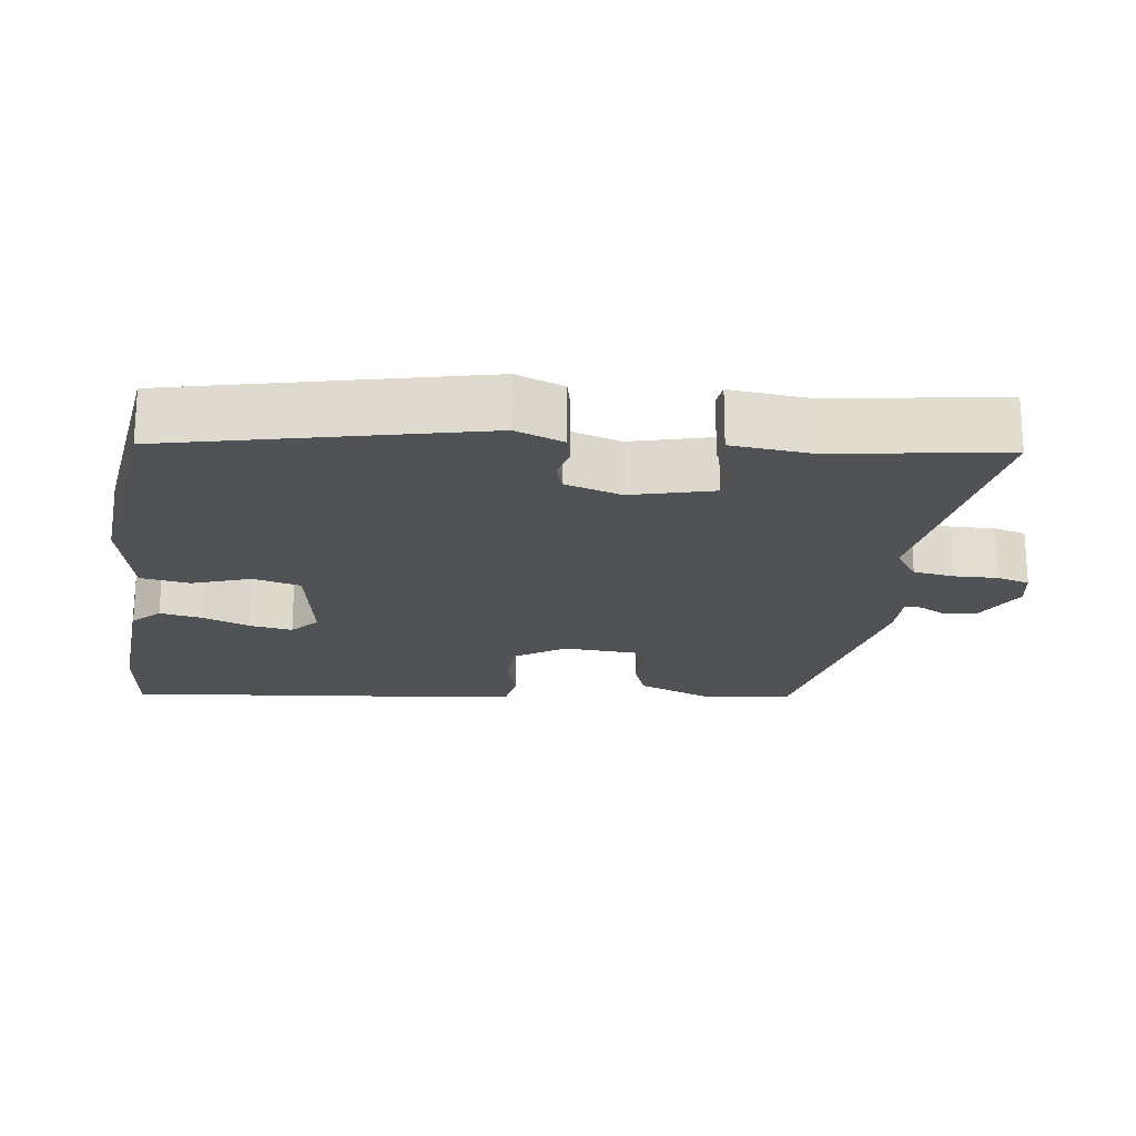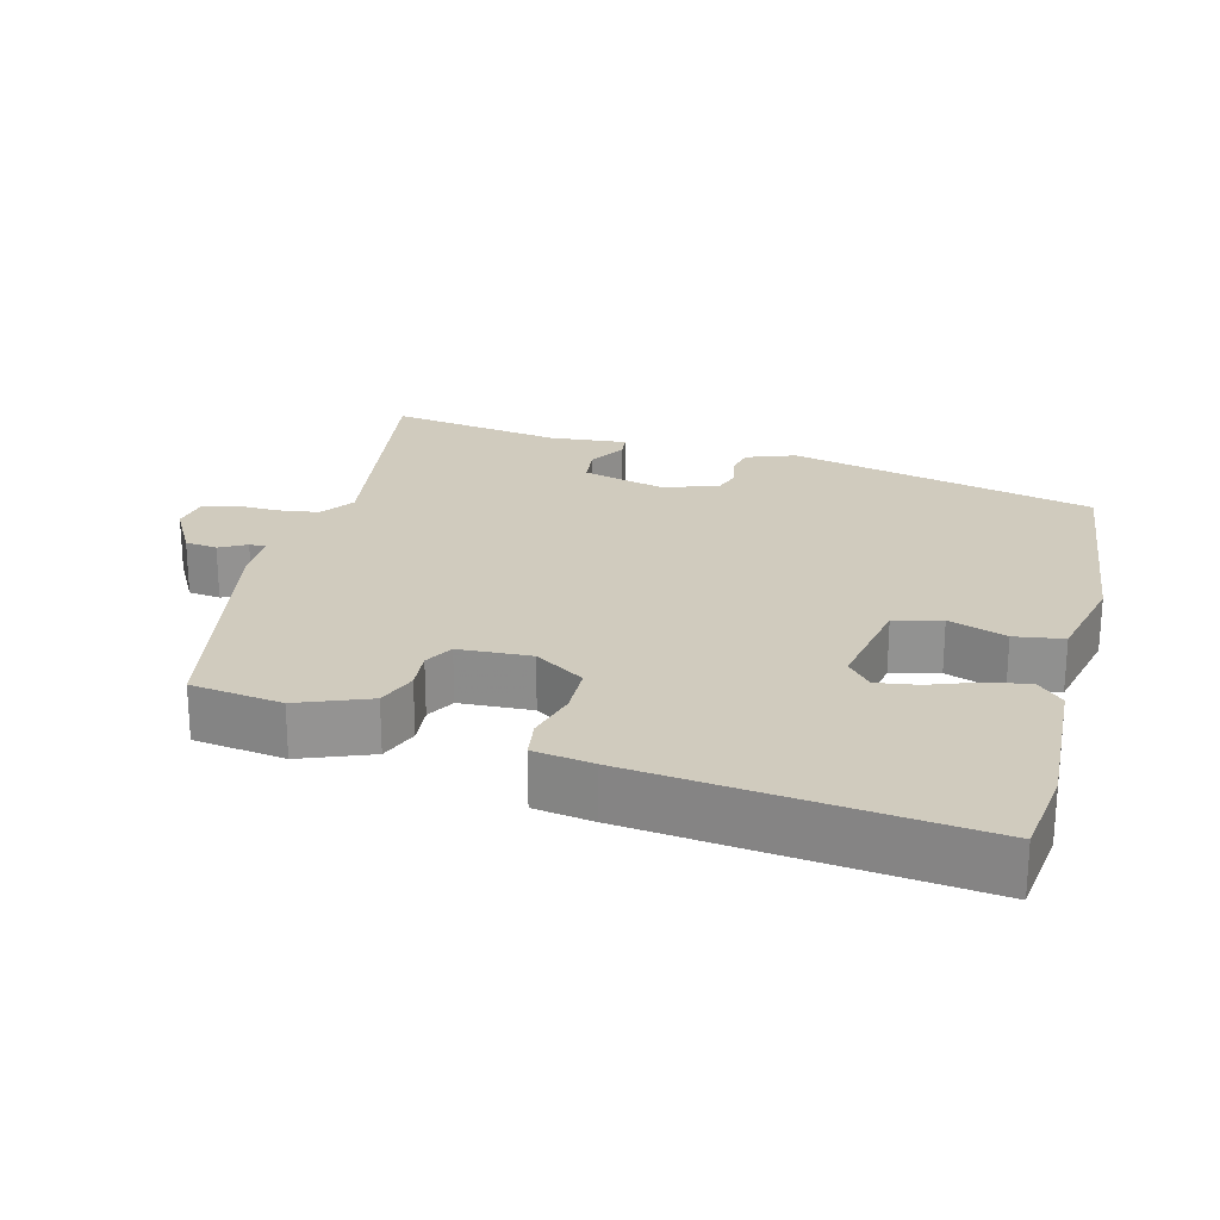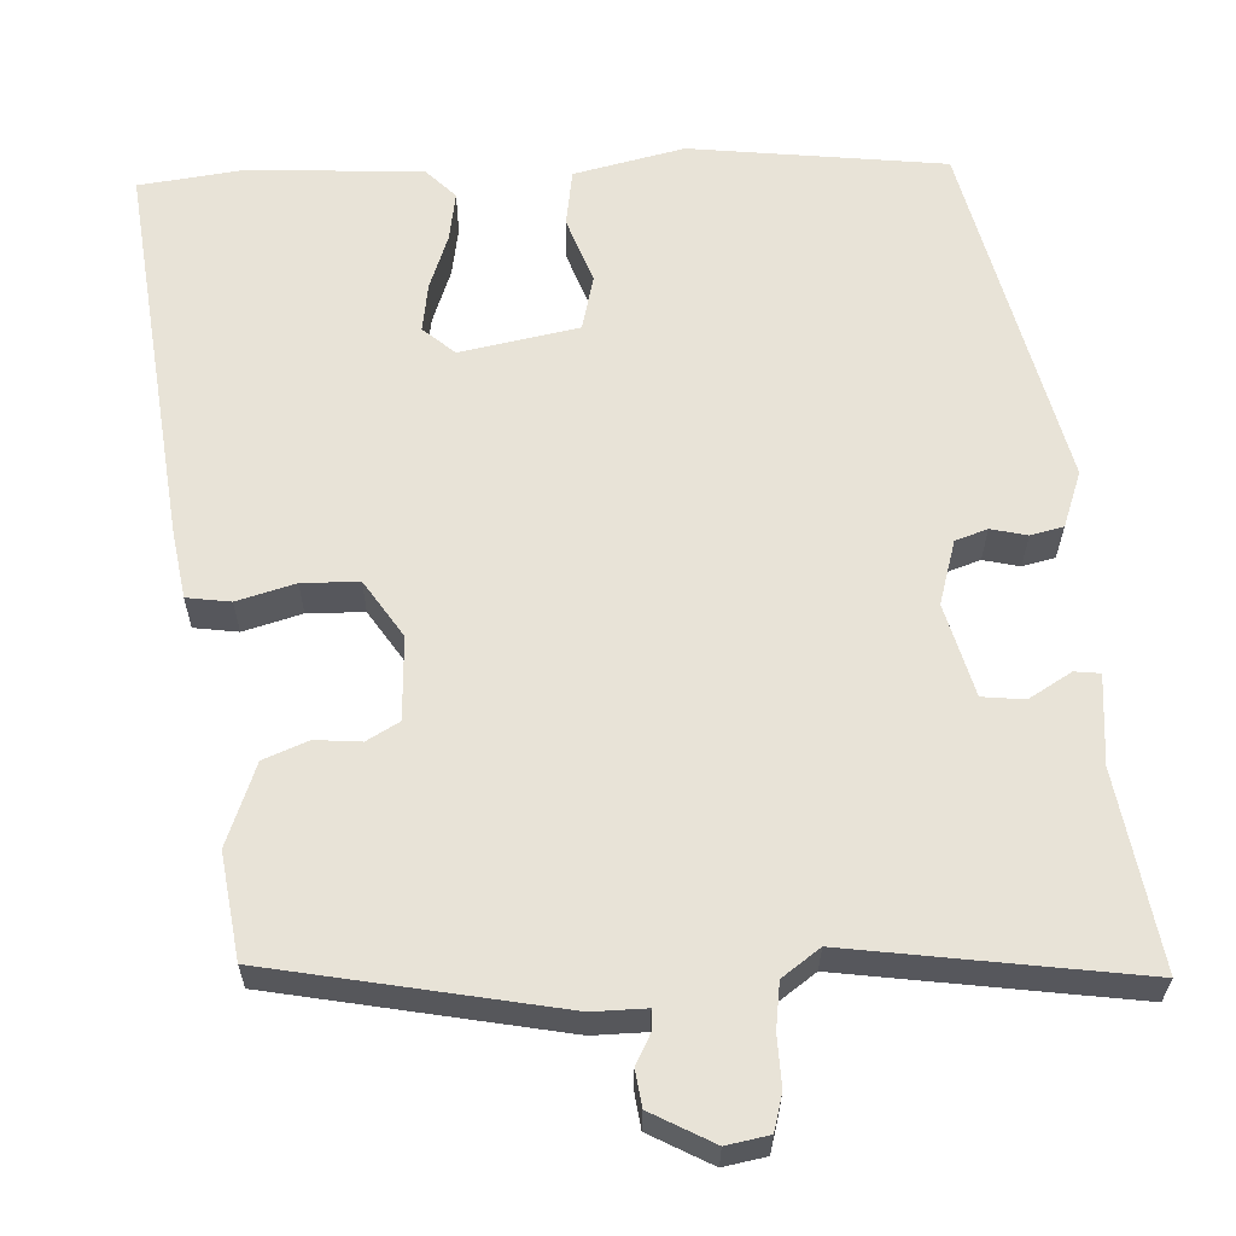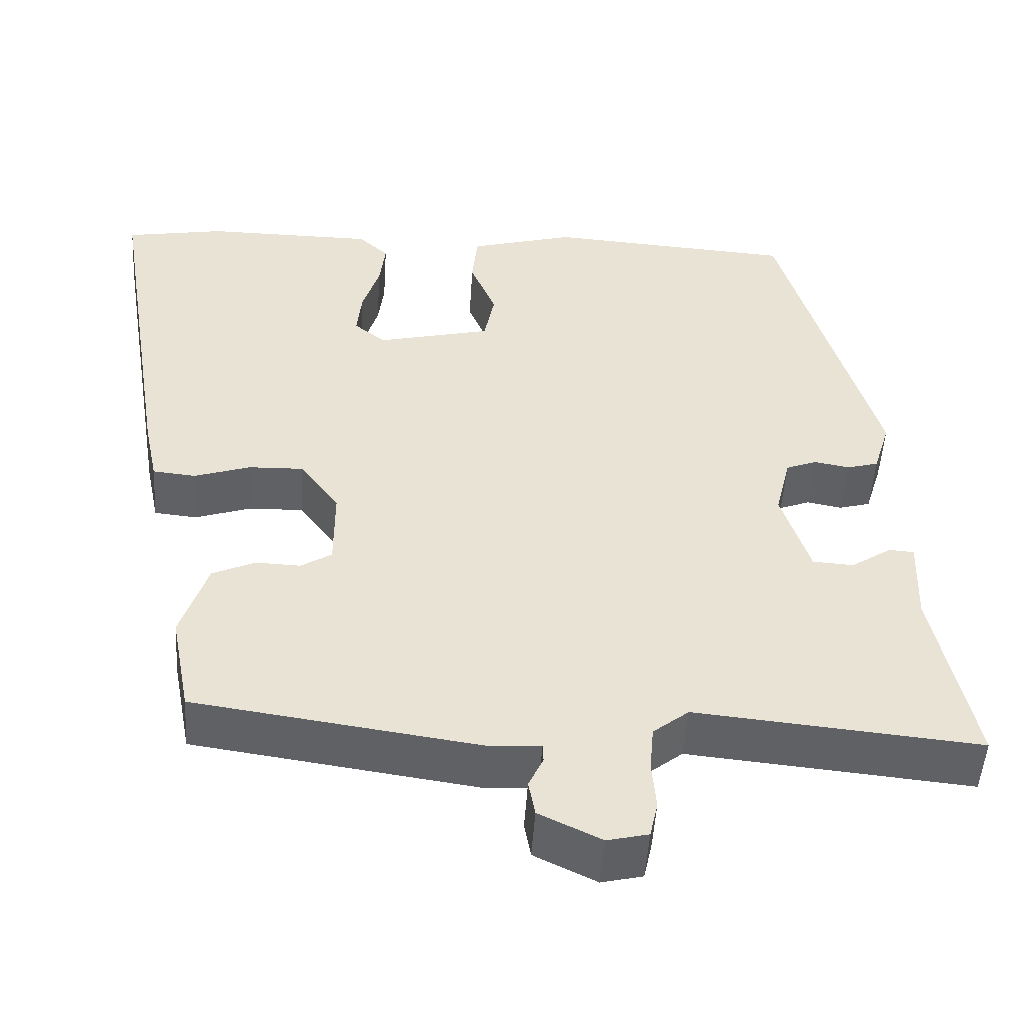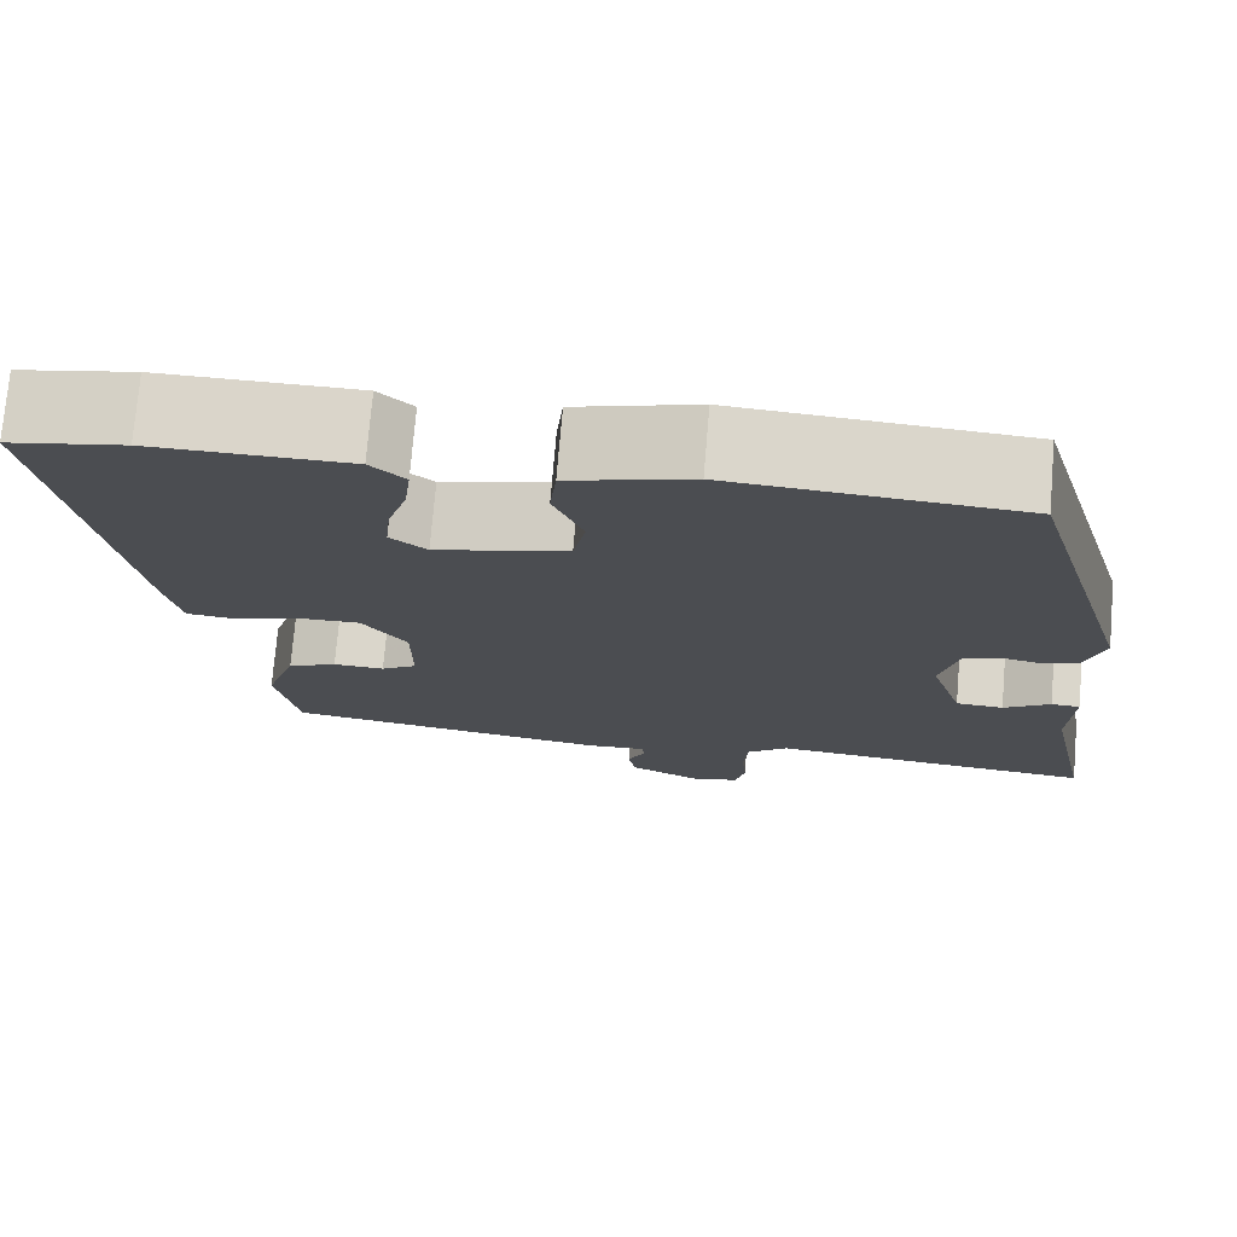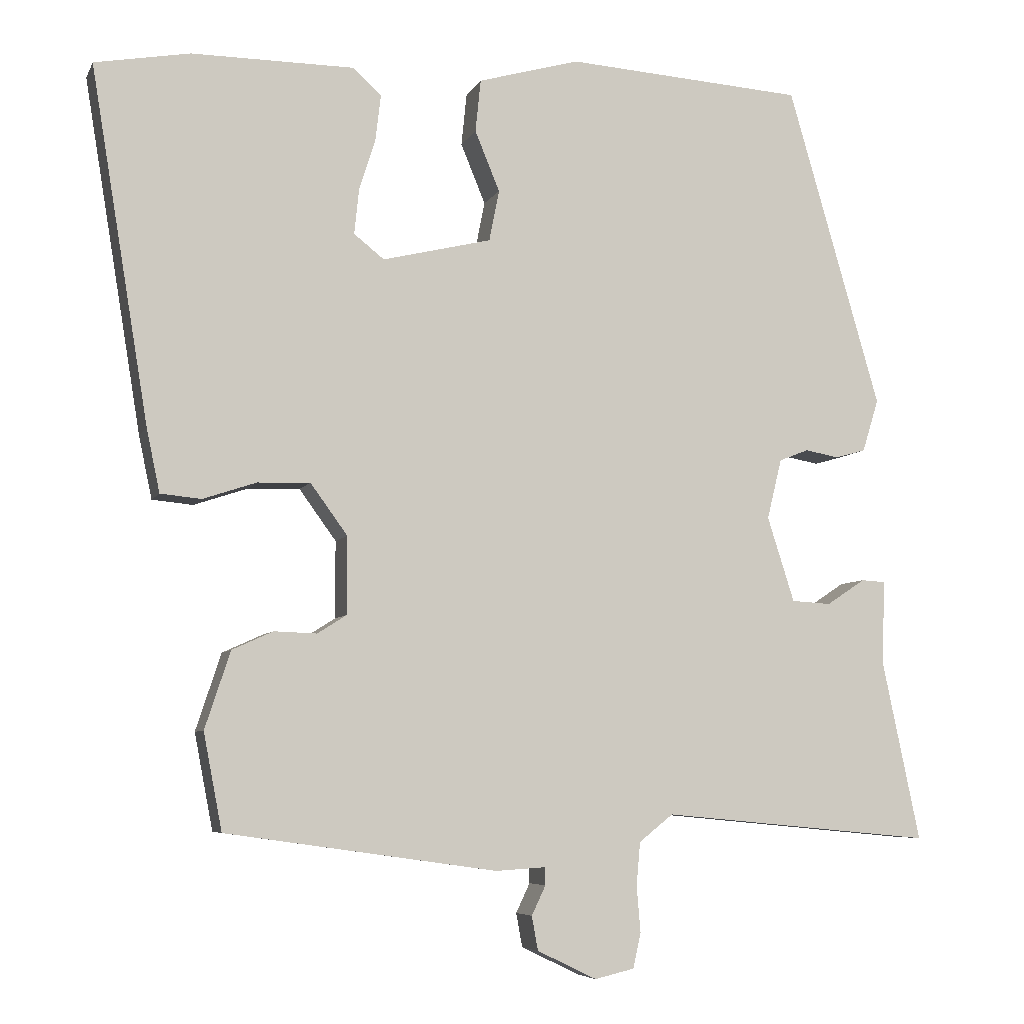
<metadata>
{"format":"obj","ext":"obj","renderer":"f3d","projection":"perspective","resolution":1024,"background":"white","views":[{"elev":-20.8,"azim":79.0,"up":"+Y"},{"elev":23.6,"azim":-78.4,"up":"+Y"},{"elev":-27.7,"azim":-0.3,"up":"+Z"},{"elev":-50.0,"azim":-3.6,"up":"+Z"},{"elev":74.3,"azim":4.8,"up":"+Z"},{"elev":-6.2,"azim":-16.4,"up":"+Z"}]}
</metadata>
<code>
v -0.611 0.07 0.48
v -0.488 0.07 0.502
v -0.278 0.07 0.501
v -0.241 0.07 0.467
v -0.248 0.07 0.408
v -0.269 0.07 0.341
v -0.275 0.07 0.283
v -0.236 0.07 0.252
v -0.095 0.07 0.286
v -0.082 0.07 0.352
v -0.114 0.07 0.43
v -0.107 0.07 0.498
v 0.024 0.07 0.535
v 0.332 0.07 0.514
v 0.452 0.07 0.098
v 0.431 0.07 0.03
v 0.392 0.07 0.019
v 0.348 0.07 0.027
v 0.31 0.07 0.012
v 0.291 0.07 -0.066
v 0.326 0.07 -0.176
v 0.377 0.07 -0.179
v 0.427 0.07 -0.146
v 0.458 0.07 -0.148
v 0.454 0.07 -0.256
v 0.503 0.07 -0.49
v 0.152 0.07 -0.457
v 0.108 0.07 -0.492
v 0.103 0.07 -0.548
v 0.108 0.07 -0.608
v 0.098 0.07 -0.653
v 0.047 0.07 -0.665
v -0.03 0.07 -0.628
v -0.038 0.07 -0.584
v -0.02 0.07 -0.546
v -0.021 0.07 -0.523
v -0.085 0.07 -0.527
v -0.436 0.07 -0.477
v -0.46 0.07 -0.352
v -0.427 0.07 -0.252
v -0.374 0.07 -0.228
v -0.319 0.07 -0.23
v -0.281 0.07 -0.206
v -0.281 0.07 -0.106
v -0.329 0.07 -0.04
v -0.397 0.07 -0.042
v -0.466 0.07 -0.065
v -0.519 0.07 -0.06
v -0.536 0.07 0.021
v -0.611 0 0.48
v -0.488 0 0.502
v -0.278 0 0.501
v -0.241 0 0.467
v -0.248 0 0.408
v -0.269 0 0.341
v -0.275 0 0.283
v -0.236 0 0.252
v -0.095 0 0.286
v -0.082 0 0.352
v -0.114 0 0.43
v -0.107 0 0.498
v 0.024 0 0.535
v 0.332 0 0.514
v 0.452 0 0.098
v 0.431 0 0.03
v 0.392 0 0.019
v 0.348 0 0.027
v 0.31 0 0.012
v 0.291 0 -0.066
v 0.326 0 -0.176
v 0.377 0 -0.179
v 0.427 0 -0.146
v 0.458 0 -0.148
v 0.454 0 -0.256
v 0.503 0 -0.49
v 0.152 0 -0.457
v 0.108 0 -0.492
v 0.103 0 -0.548
v 0.108 0 -0.608
v 0.098 0 -0.653
v 0.047 0 -0.665
v -0.03 0 -0.628
v -0.038 0 -0.584
v -0.02 0 -0.546
v -0.021 0 -0.523
v -0.085 0 -0.527
v -0.436 0 -0.477
v -0.46 0 -0.352
v -0.427 0 -0.252
v -0.374 0 -0.228
v -0.319 0 -0.23
v -0.281 0 -0.206
v -0.281 0 -0.106
v -0.329 0 -0.04
v -0.397 0 -0.042
v -0.466 0 -0.065
v -0.519 0 -0.06
v -0.536 0 0.021
f 4 5 6
f 3 4 6
f 2 3 6
f 1 2 6
f 49 1 6
f 48 49 6
f 47 48 6
f 46 47 6
f 45 46 6 7
f 44 45 7 8
f 43 44 8 9
f 40 41 42
f 39 40 42
f 38 39 42
f 37 38 42
f 36 37 42
f 36 42 43
f 33 34 35
f 32 33 35
f 31 32 35
f 30 31 35
f 29 30 35
f 28 29 35 36
f 36 43 9
f 28 36 9
f 27 28 9
f 22 23 24 25
f 25 26 27
f 22 25 27
f 21 22 27
f 16 17 18
f 15 16 18
f 14 15 18
f 13 14 18
f 12 13 18
f 11 12 18
f 10 11 18
f 10 18 19
f 27 9 10
f 21 27 10
f 20 21 10
f 10 19 20
f 55 54 53
f 55 53 52
f 55 52 51
f 55 51 50
f 55 50 98
f 55 98 97
f 55 97 96
f 55 96 95
f 56 55 95 94
f 57 56 94 93
f 58 57 93 92
f 91 90 89
f 91 89 88
f 91 88 87
f 91 87 86
f 91 86 85
f 92 91 85
f 84 83 82
f 84 82 81
f 84 81 80
f 84 80 79
f 84 79 78
f 85 84 78 77
f 58 92 85
f 58 85 77
f 58 77 76
f 74 73 72 71
f 76 75 74
f 76 74 71
f 76 71 70
f 67 66 65
f 67 65 64
f 67 64 63
f 67 63 62
f 67 62 61
f 67 61 60
f 67 60 59
f 68 67 59
f 59 58 76
f 59 76 70
f 59 70 69
f 69 68 59
f 1 50 51 2
f 2 51 52 3
f 3 52 53 4
f 4 53 54 5
f 5 54 55 6
f 6 55 56 7
f 7 56 57 8
f 8 57 58 9
f 9 58 59 10
f 10 59 60 11
f 11 60 61 12
f 12 61 62 13
f 13 62 63 14
f 14 63 64 15
f 15 64 65 16
f 16 65 66 17
f 17 66 67 18
f 18 67 68 19
f 19 68 69 20
f 20 69 70 21
f 21 70 71 22
f 22 71 72 23
f 23 72 73 24
f 24 73 74 25
f 25 74 75 26
f 26 75 76 27
f 27 76 77 28
f 28 77 78 29
f 29 78 79 30
f 30 79 80 31
f 31 80 81 32
f 32 81 82 33
f 33 82 83 34
f 34 83 84 35
f 35 84 85 36
f 36 85 86 37
f 37 86 87 38
f 38 87 88 39
f 39 88 89 40
f 40 89 90 41
f 41 90 91 42
f 42 91 92 43
f 43 92 93 44
f 44 93 94 45
f 45 94 95 46
f 46 95 96 47
f 47 96 97 48
f 48 97 98 49
f 49 98 50 1

</code>
